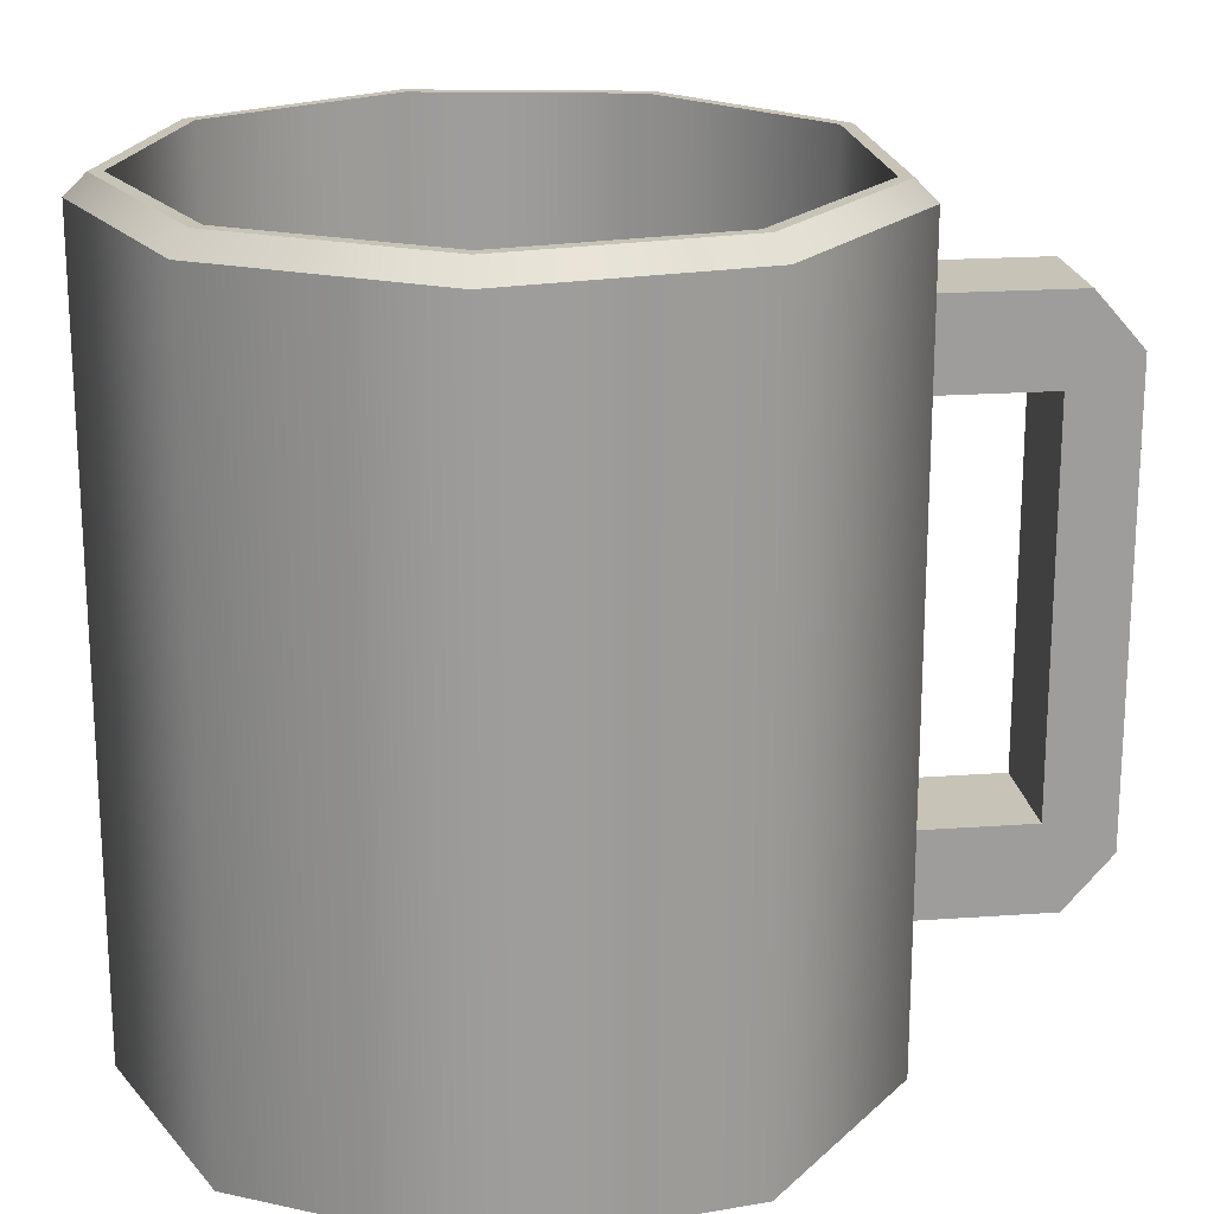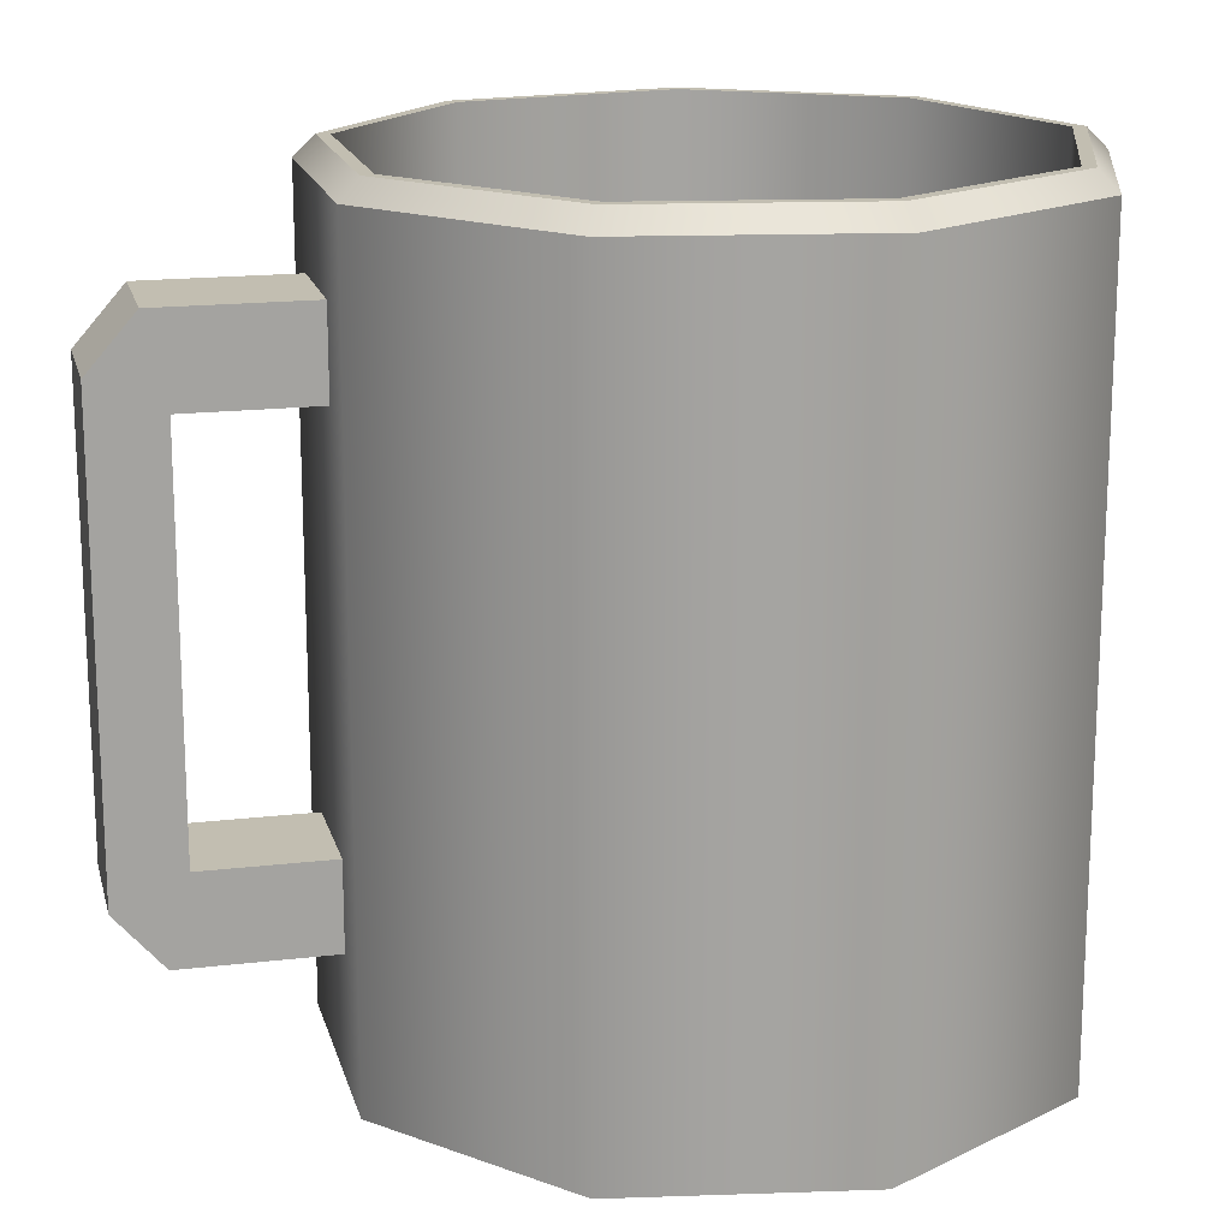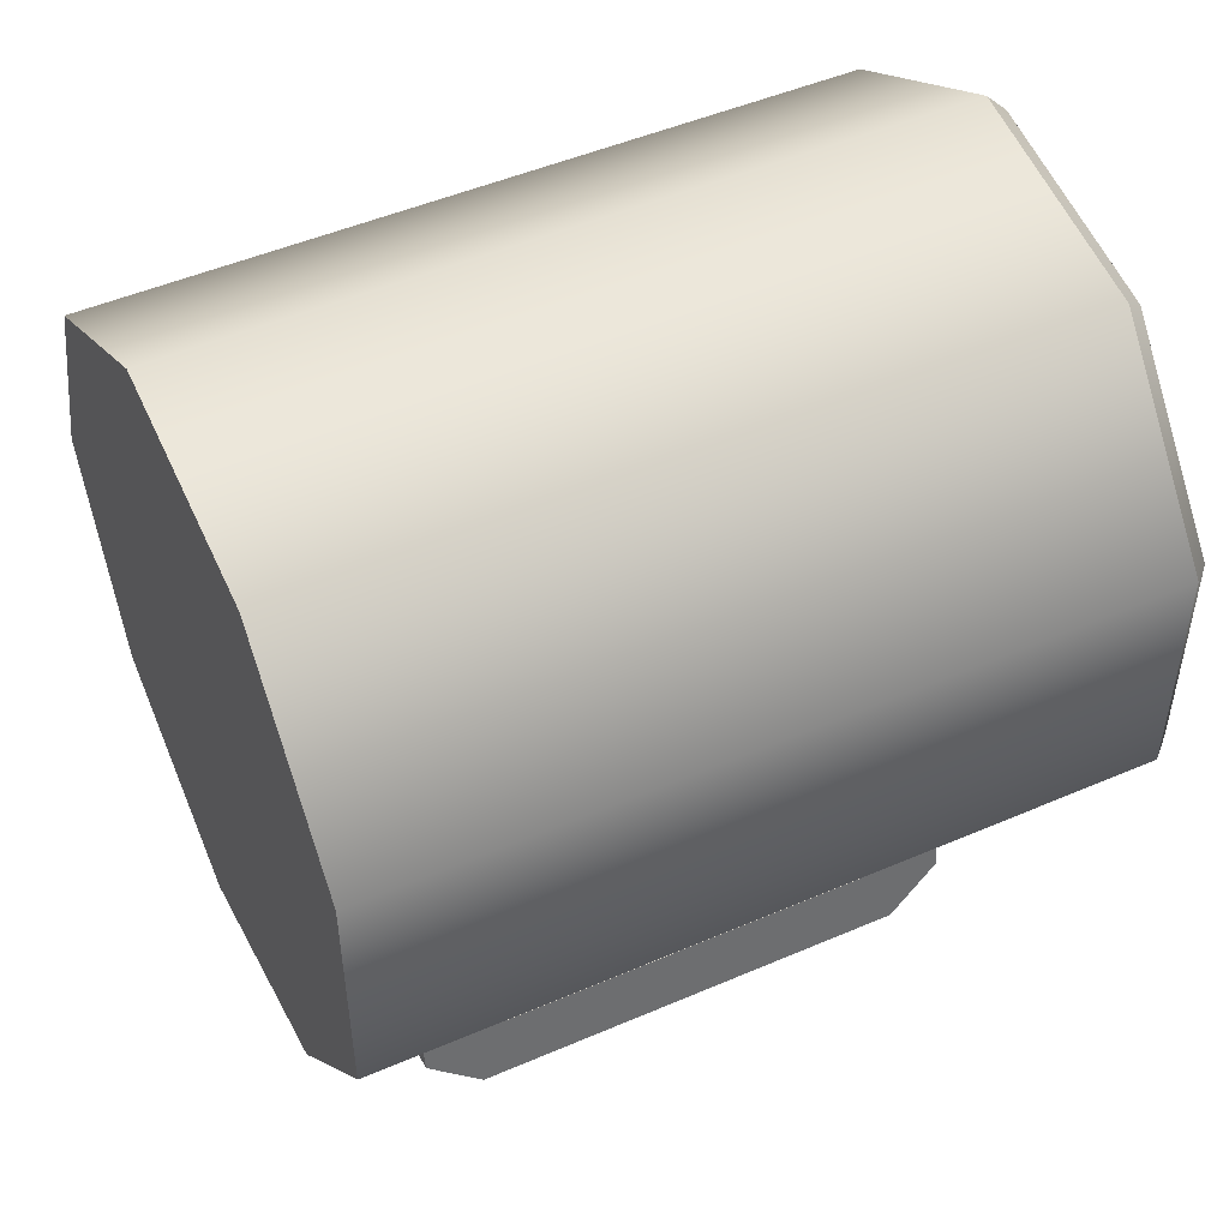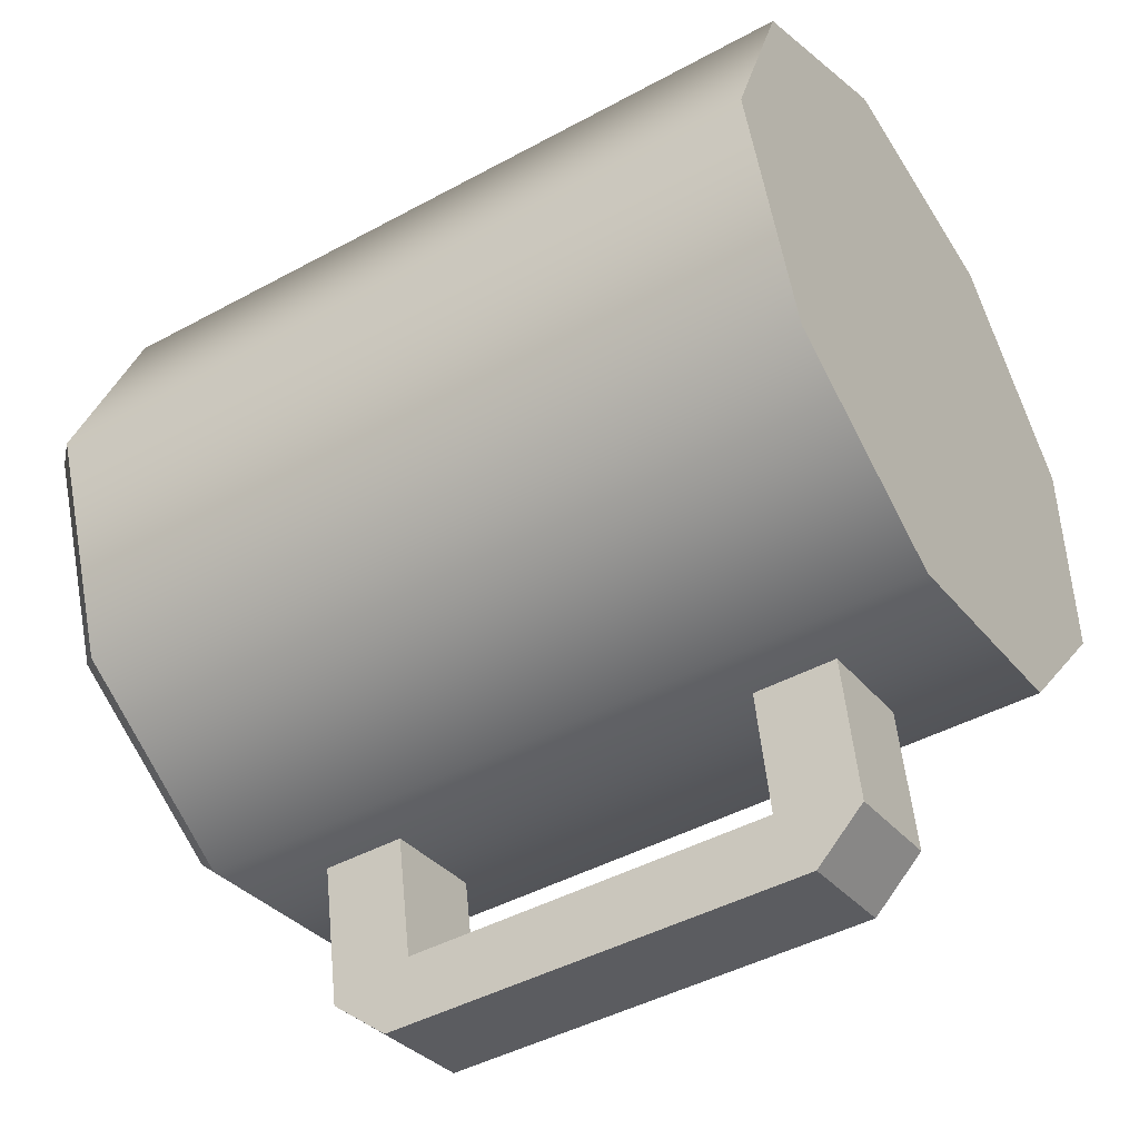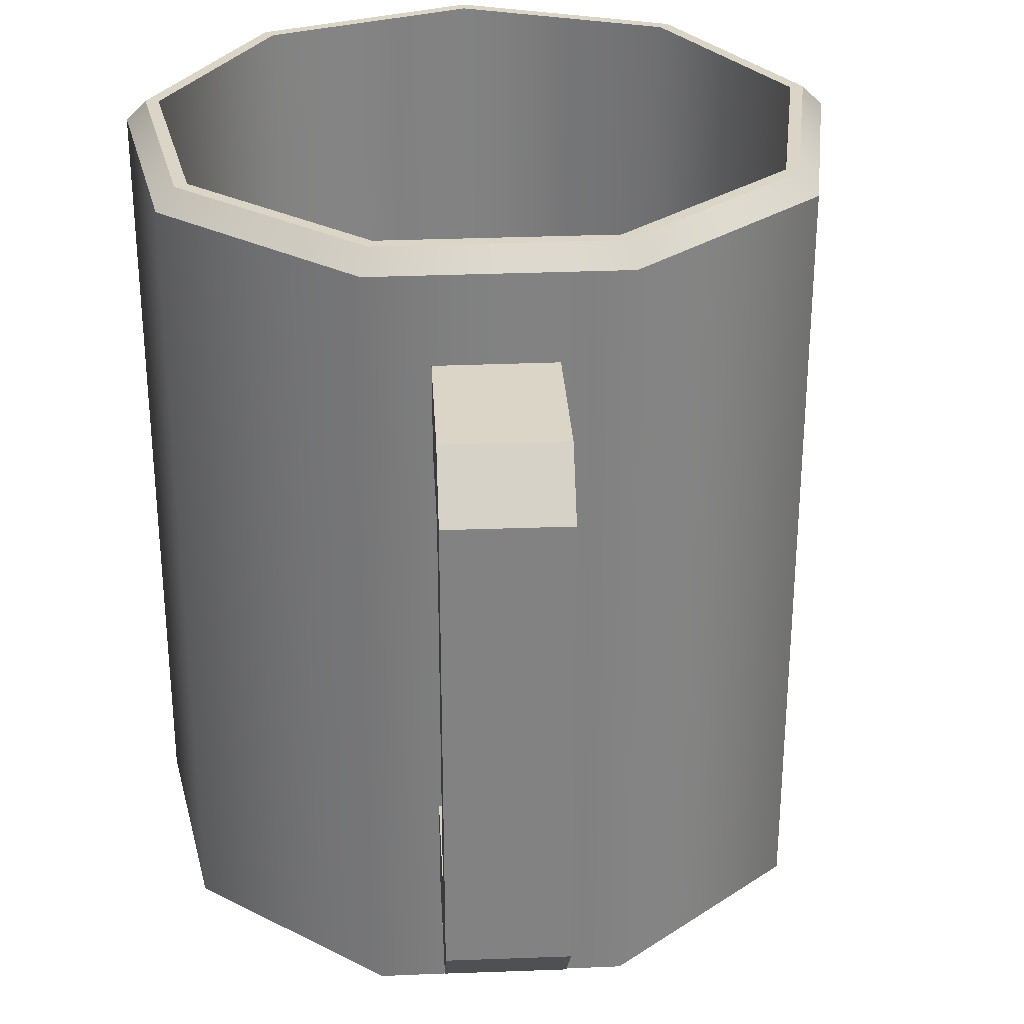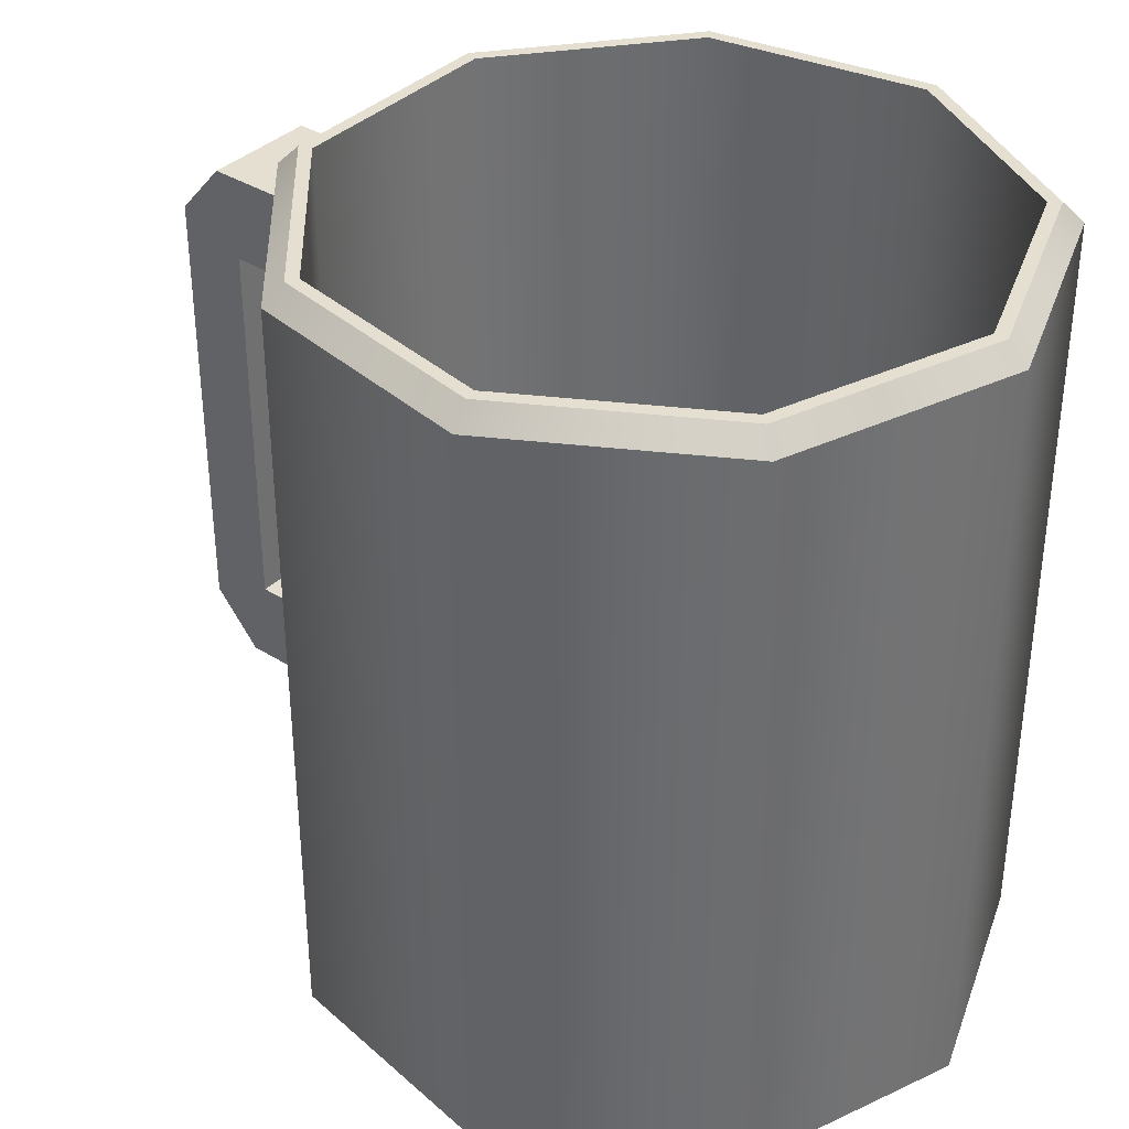
<metadata>
{"format":"obj","ext":"obj","renderer":"f3d","projection":"perspective","resolution":1024,"background":"white","views":[{"elev":19.8,"azim":72.0,"up":"+Y"},{"elev":17.1,"azim":-113.9,"up":"+Y"},{"elev":49.2,"azim":64.5,"up":"+Z"},{"elev":-44.6,"azim":-57.6,"up":"+Z"},{"elev":29.6,"azim":166.4,"up":"+Y"},{"elev":36.6,"azim":-61.4,"up":"+Y"}]}
</metadata>
<code>
g polySurface1_N3D
v 77.34 0 -6.732
v 2.405 0 20.54
v 42.28 0 -48.52
v -11.44 0 -57.99
v -58.69 0 -30.72
v -77.34 0 20.54
v -58.69 1e-05 71.8
v -11.44 1e-05 99.08
v 42.28 1e-05 89.61
v 77.34 0 47.82
v 2.405 29.49 20.54
v 70.22 29.49 -4.139
v 38.49 29.49 -41.95
v -10.13 29.49 -50.53
v -52.88 29.49 -25.84
v -69.76 29.49 20.54
v -52.88 29.49 66.93
v -10.13 29.49 91.61
v 38.49 29.49 83.04
v 70.22 29.49 45.23
v 77.34 175.1 -6.732
v 77.34 175.1 47.82
v 42.28 175.1 -48.52
v -11.44 175.1 -57.99
v -58.69 175.1 -30.72
v -77.34 175.1 20.54
v -58.69 175.1 71.8
v -11.44 175.1 99.08
v 42.28 175.1 89.61
v 70.22 179.6 -4.139
v 38.49 179.6 -41.95
v -10.13 179.6 -50.53
v -52.88 179.6 -25.84
v -69.76 179.6 20.54
v -52.88 179.6 66.93
v -10.13 179.6 91.61
v 38.49 179.6 83.04
v 70.22 179.6 45.23
v 73 179.6 -5.15
v 73 179.6 46.24
v 39.97 179.6 -44.51
v -10.64 179.6 -53.44
v -55.14 179.6 -27.74
v -72.72 179.6 20.54
v -55.14 179.6 68.83
v -10.64 179.6 94.52
v 39.97 179.6 85.6
v 28.58 27.7 -49.42
v 3.071 27.7 -54.15
v 9.435 27.7 -88.45
v 34.94 27.7 -83.72
v 3.071 155.3 -54.15
v 28.58 155.3 -49.42
v 34.94 155.3 -83.72
v 9.435 155.3 -88.45
v 36.91 40.09 -94.35
v 11.41 40.09 -99.08
v 36.91 142.9 -94.35
v 11.41 142.9 -99.08
v 34.08 135.7 -79.06
v 34.08 47.3 -79.06
v 8.572 47.3 -83.8
v 8.572 135.7 -83.8
v 3.071 135.7 -54.15
v 28.58 135.7 -49.42
v 28.58 47.3 -49.42
v 3.071 47.3 -54.15
f 1 2 3
f 3 2 4
f 4 2 5
f 5 2 6
f 6 2 7
f 7 2 8
f 8 2 9
f 9 2 10
f 10 2 1
f 11 12 13
f 11 13 14
f 11 14 15
f 11 15 16
f 11 16 17
f 11 17 18
f 11 18 19
f 11 19 20
f 11 20 12
f 10 1 21 22
f 1 3 23 21
f 23 3 4 24
f 4 5 25 24
f 5 6 26 25
f 6 7 27 26
f 7 8 28 27
f 8 9 29 28
f 9 10 22 29
f 12 30 31 13
f 13 31 32 14
f 14 32 33 15
f 15 33 34 16
f 16 34 35 17
f 17 35 36 18
f 18 36 37 19
f 19 37 38 20
f 20 38 30 12
f 21 39 40 22
f 39 21 23 41
f 41 23 24 42
f 42 24 25 43
f 43 25 26 44
f 44 26 27 45
f 45 27 28 46
f 46 28 29 47
f 47 29 22 40
f 31 30 39 41
f 32 31 41 42
f 33 32 42 43
f 34 33 43 44
f 35 34 44 45
f 36 35 45 46
f 37 36 46 47
f 38 37 47 40
f 30 38 40 39
f 48 49 50 51
f 52 53 54 55
f 56 51 50 57
f 54 58 59 55
f 60 61 56 58
f 58 56 57 59
f 59 57 62 63
f 54 60 58
f 64 52 55 63
f 53 65 60 54
f 63 55 59
f 61 66 48 51
f 56 61 51
f 50 62 57
f 49 67 62 50
f 66 61 62 67
f 61 60 63 62
f 60 65 64 63

</code>
